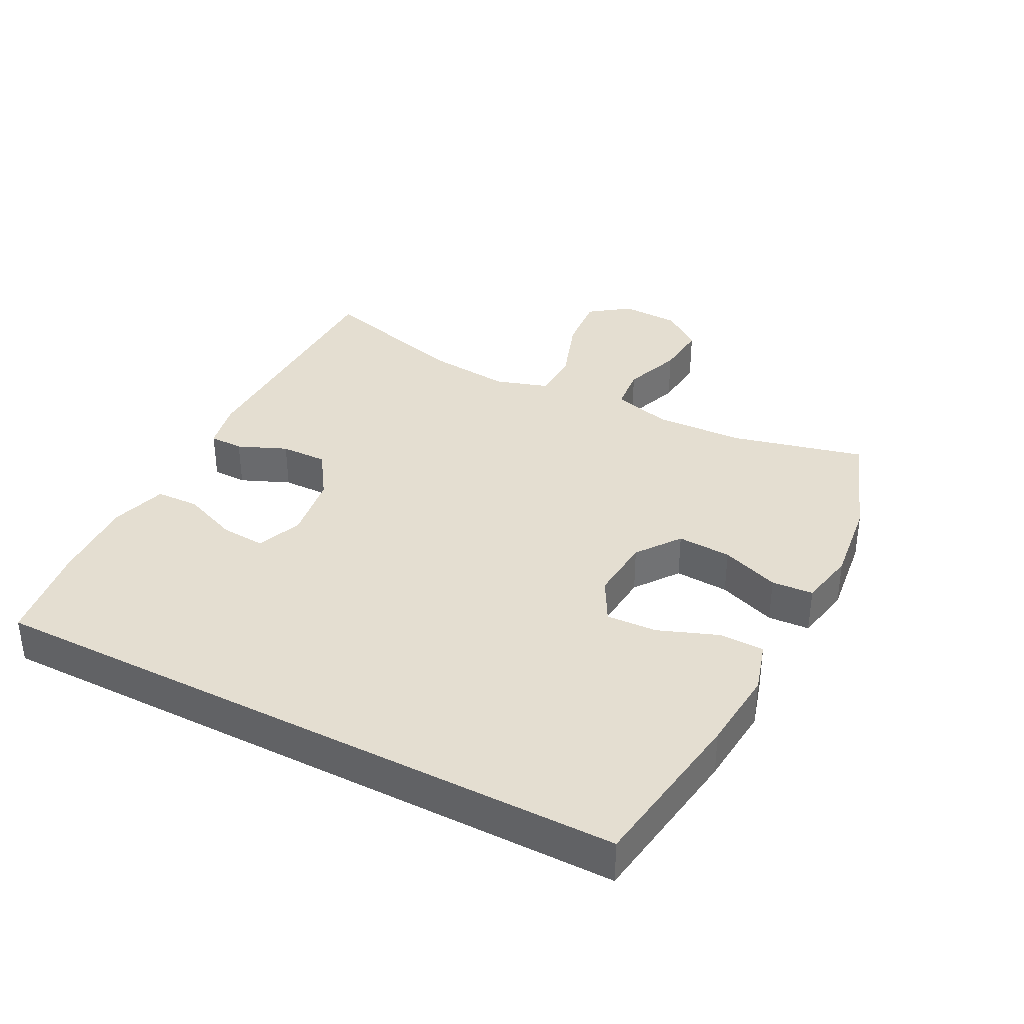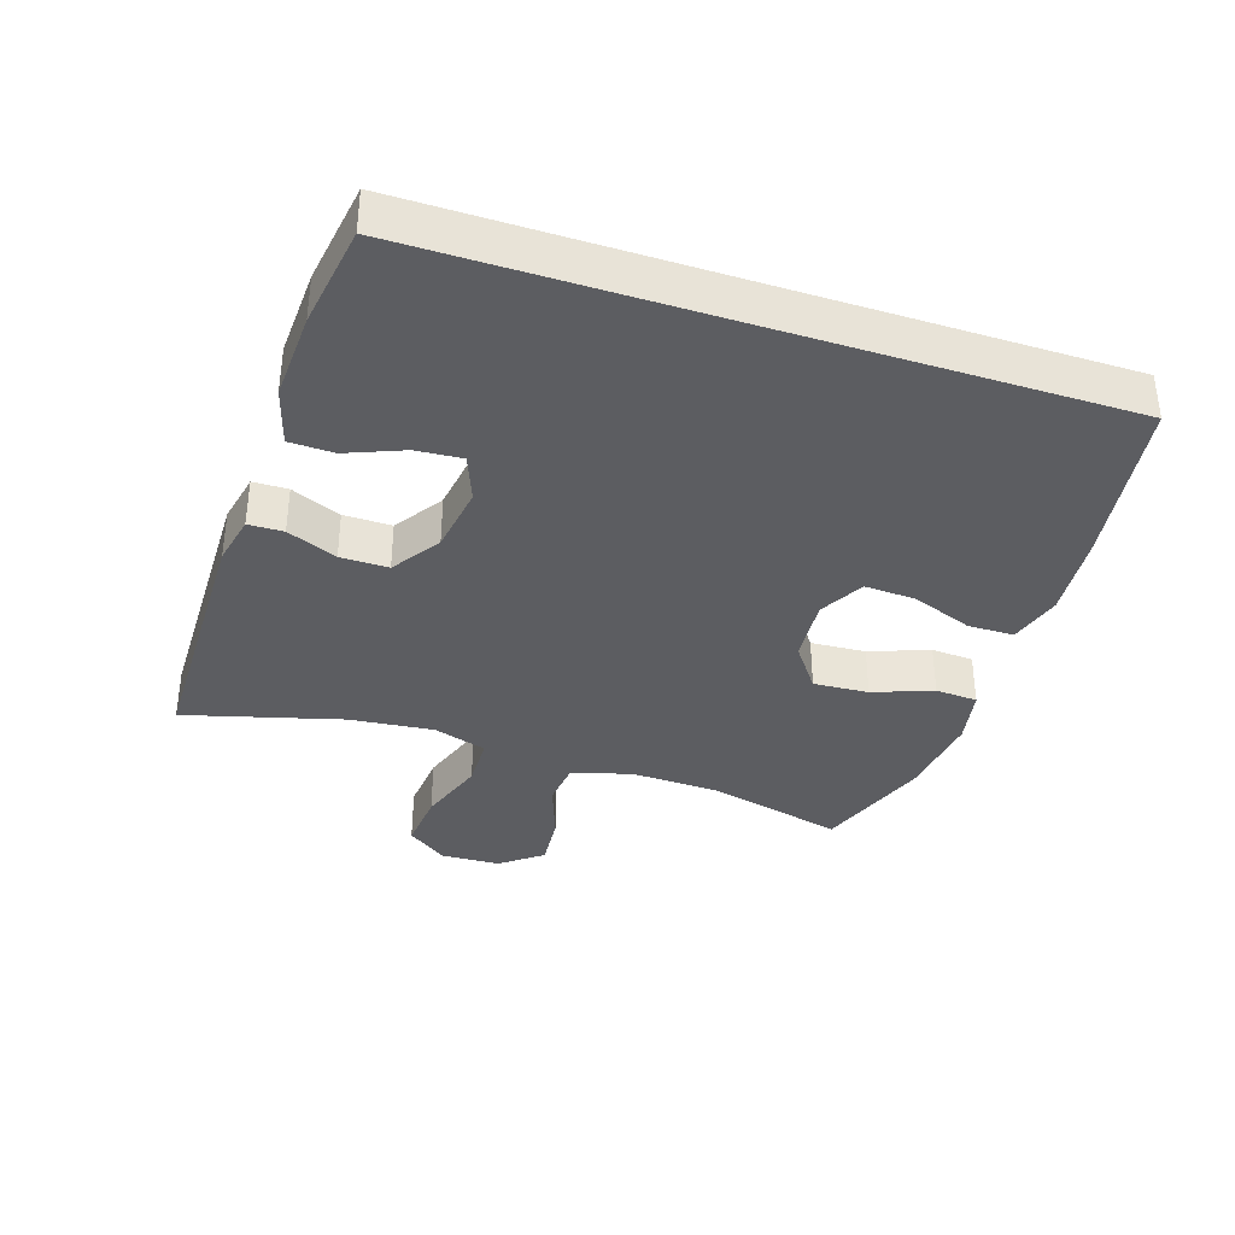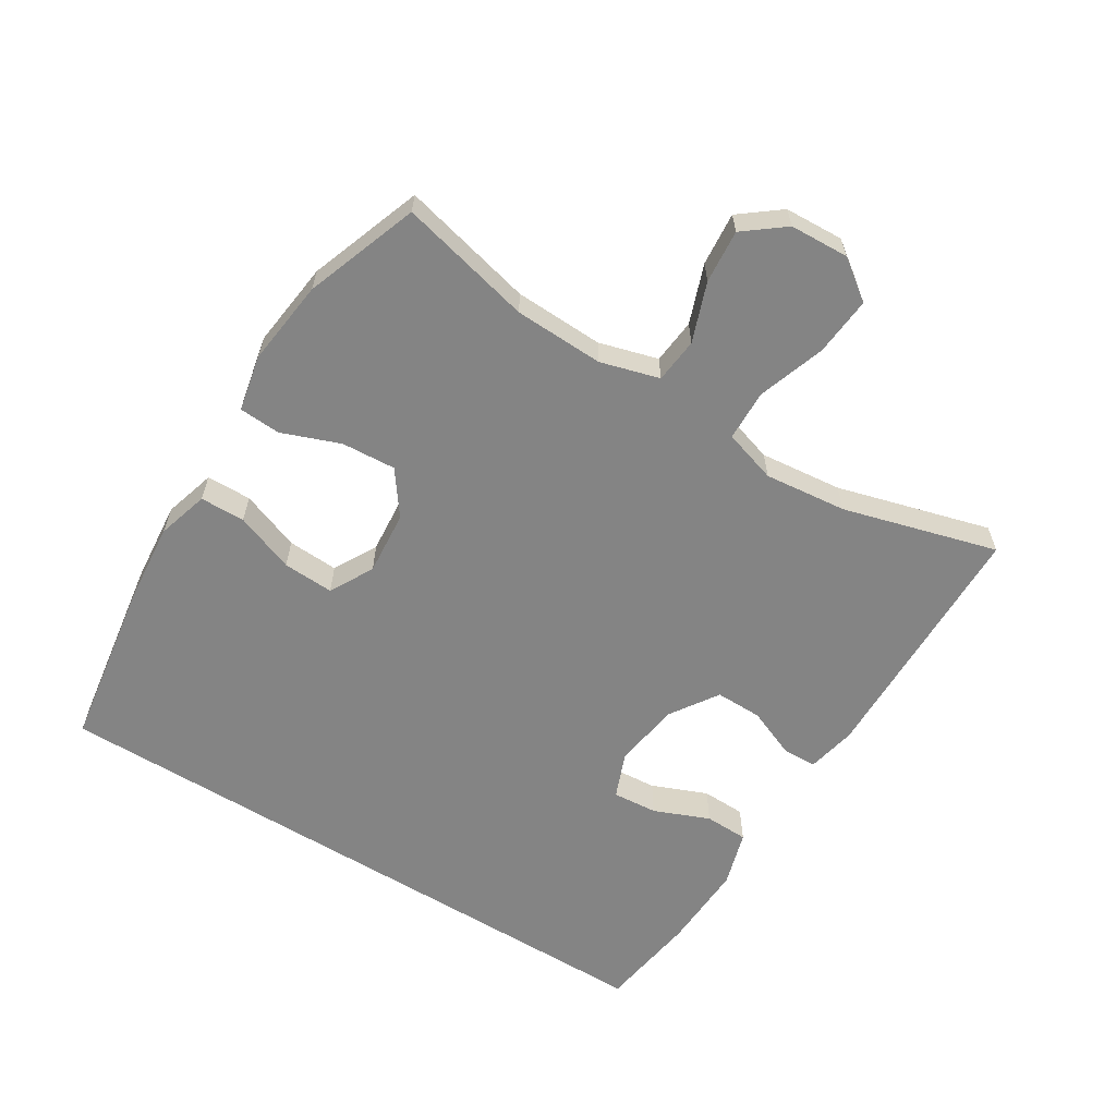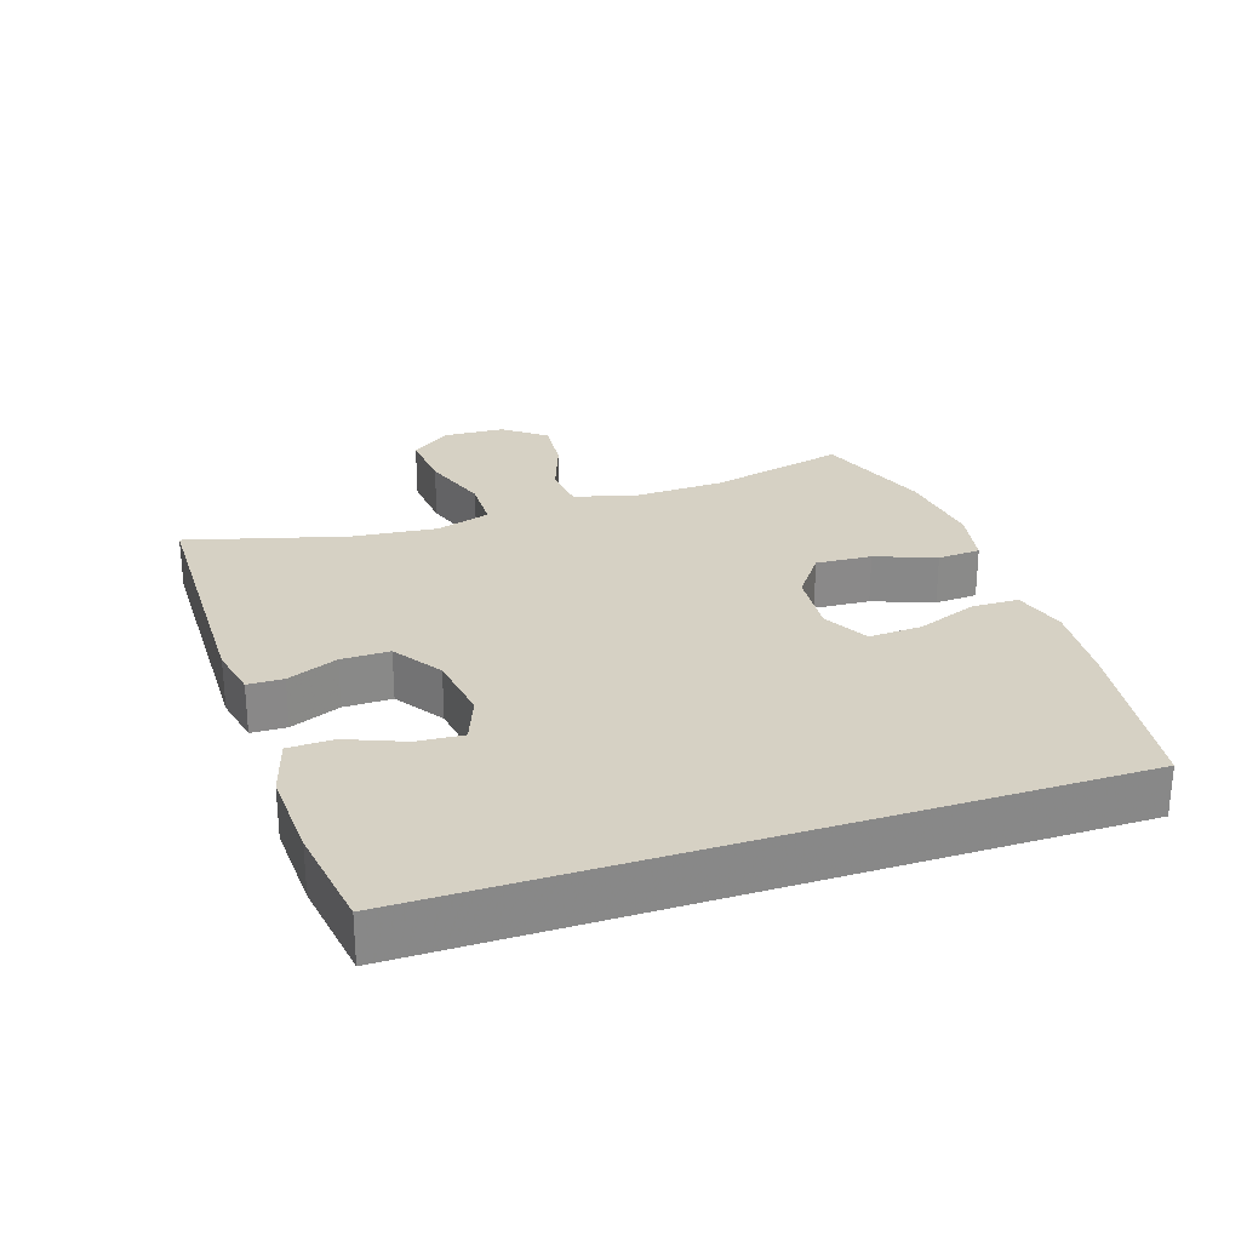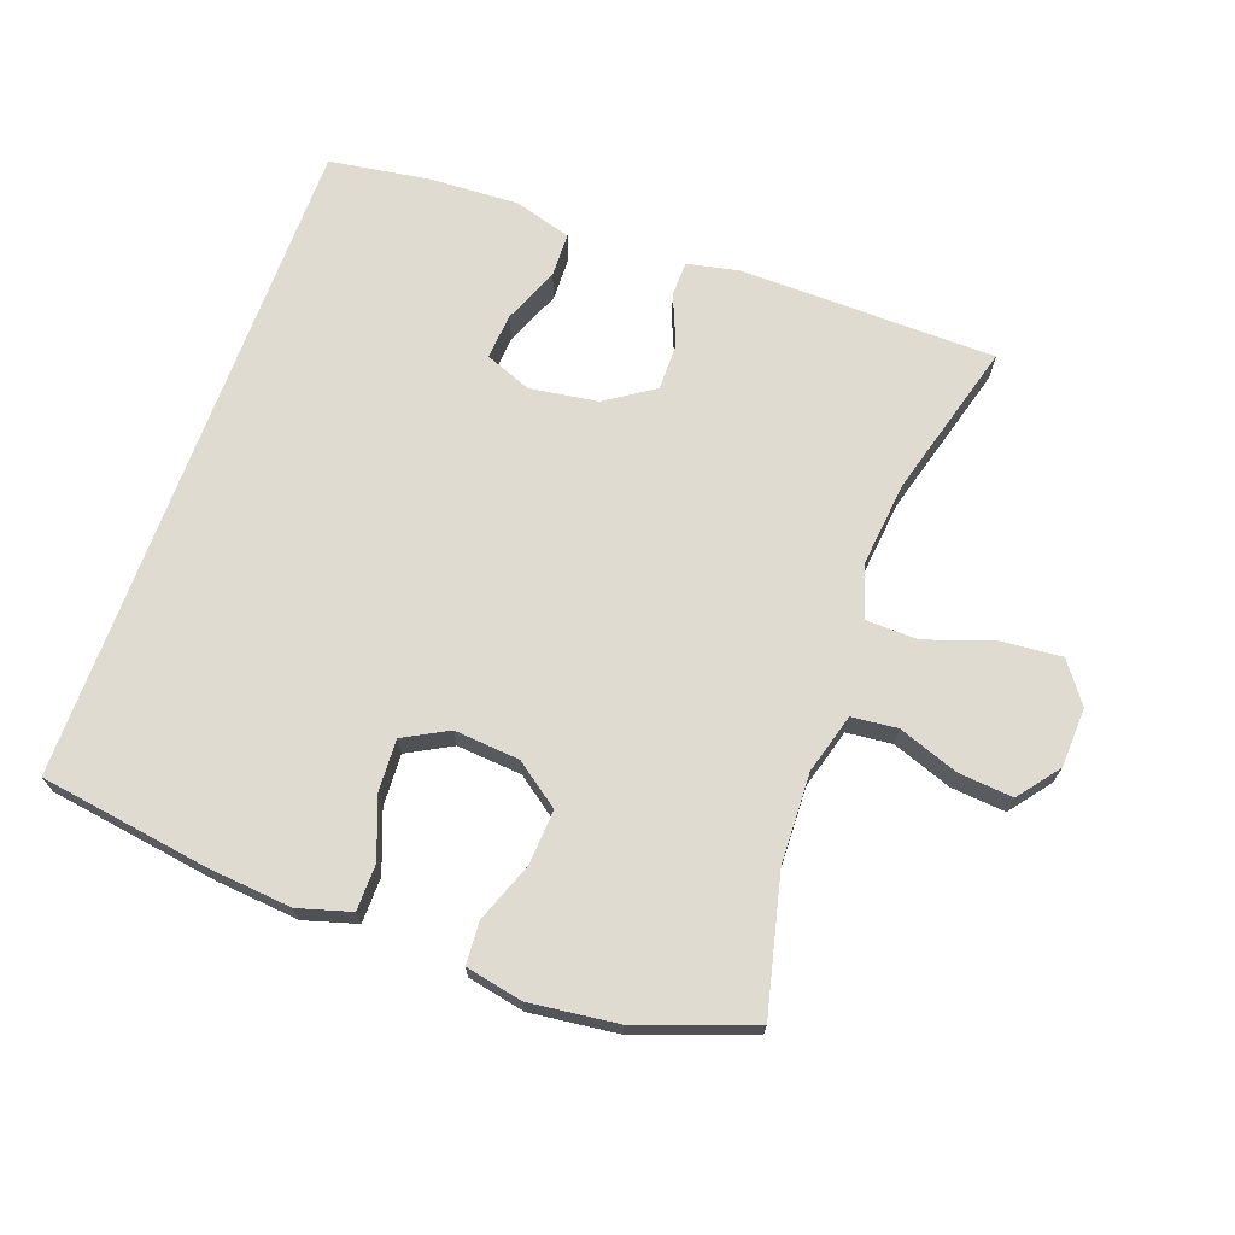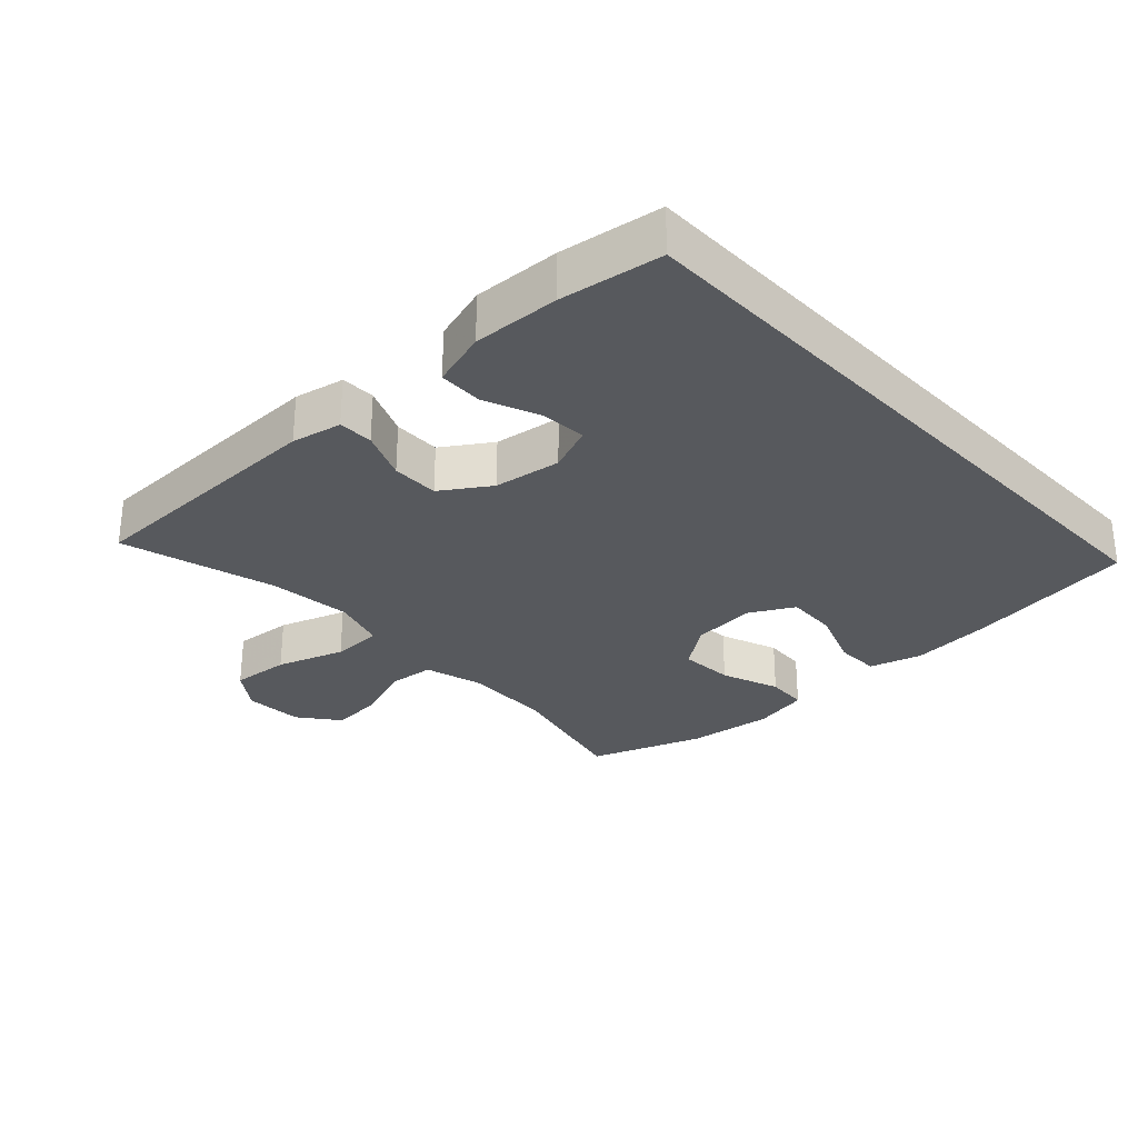
<metadata>
{"format":"obj","ext":"obj","renderer":"f3d","projection":"perspective","resolution":1024,"background":"white","views":[{"elev":36.4,"azim":117.4,"up":"+Y"},{"elev":-36.4,"azim":71.9,"up":"+Y"},{"elev":-61.3,"azim":-121.7,"up":"+Y"},{"elev":26.8,"azim":71.8,"up":"+Y"},{"elev":69.8,"azim":-160.0,"up":"+Y"},{"elev":-29.3,"azim":43.2,"up":"+Y"}]}
</metadata>
<code>
v -0.5 0.07 -0.5
v -0.451 0.07 -0.299
v -0.446 0.07 -0.164
v -0.471 0.07 -0.075
v -0.539 0.07 -0.068
v -0.628 0.07 -0.1
v -0.709 0.07 -0.107
v -0.756 0.07 -0.046
v -0.76 0.07 0.043
v -0.716 0.07 0.103
v -0.627 0.07 0.095
v -0.525 0.07 0.06
v -0.448 0.07 0.062
v -0.423 0.07 0.142
v -0.436 0.07 0.267
v -0.5 0.07 0.5
v -0.117 0.07 0.505
v -0.042 0.07 0.489
v -0.041 0.07 0.437
v -0.072 0.07 0.363
v -0.073 0.07 0.292
v -0.001 0.07 0.244
v 0.1 0.07 0.229
v 0.169 0.07 0.256
v 0.164 0.07 0.324
v 0.13 0.07 0.408
v 0.132 0.07 0.474
v 0.217 0.07 0.499
v 0.348 0.07 0.493
v 0.5 0.07 0.47
v 0.5 0.07 -0.517
v 0.246 0.07 -0.555
v 0.122 0.07 -0.566
v 0.044 0.07 -0.543
v 0.043 0.07 -0.475
v 0.077 0.07 -0.385
v 0.081 0.07 -0.308
v 0.015 0.07 -0.272
v -0.082 0.07 -0.28
v -0.148 0.07 -0.328
v -0.143 0.07 -0.41
v -0.11 0.07 -0.498
v -0.114 0.07 -0.561
v -0.199 0.07 -0.578
v -0.329 0.07 -0.562
v -0.5 0 -0.5
v -0.451 0 -0.299
v -0.446 0 -0.164
v -0.471 0 -0.075
v -0.539 0 -0.068
v -0.628 0 -0.1
v -0.709 0 -0.107
v -0.756 0 -0.046
v -0.76 0 0.043
v -0.716 0 0.103
v -0.627 0 0.095
v -0.525 0 0.06
v -0.448 0 0.062
v -0.423 0 0.142
v -0.436 0 0.267
v -0.5 0 0.5
v -0.117 0 0.505
v -0.042 0 0.489
v -0.041 0 0.437
v -0.072 0 0.363
v -0.073 0 0.292
v -0.001 0 0.244
v 0.1 0 0.229
v 0.169 0 0.256
v 0.164 0 0.324
v 0.13 0 0.408
v 0.132 0 0.474
v 0.217 0 0.499
v 0.348 0 0.493
v 0.5 0 0.47
v 0.5 0 -0.517
v 0.246 0 -0.555
v 0.122 0 -0.566
v 0.044 0 -0.543
v 0.043 0 -0.475
v 0.077 0 -0.385
v 0.081 0 -0.308
v 0.015 0 -0.272
v -0.082 0 -0.28
v -0.148 0 -0.328
v -0.143 0 -0.41
v -0.11 0 -0.498
v -0.114 0 -0.561
v -0.199 0 -0.578
v -0.329 0 -0.562
f 44 45 1 2
f 41 42 43 44
f 40 41 44 2
f 39 40 2 3
f 38 39 3 4
f 33 34 35 36
f 33 36 37
f 32 33 37
f 31 32 37
f 30 31 37 38
f 25 26 27 28
f 24 25 28 29
f 17 18 19 20
f 15 16 17 20
f 14 15 20 21
f 13 14 21 22
f 9 10 11 12
f 9 12 13
f 8 9 13
f 5 6 7 8
f 5 8 13
f 4 5 13 22
f 24 29 30 38
f 23 24 38 4
f 4 22 23
f 47 46 90 89
f 89 88 87 86
f 47 89 86 85
f 48 47 85 84
f 49 48 84 83
f 81 80 79 78
f 82 81 78
f 82 78 77
f 82 77 76
f 83 82 76 75
f 73 72 71 70
f 74 73 70 69
f 65 64 63 62
f 65 62 61 60
f 66 65 60 59
f 67 66 59 58
f 57 56 55 54
f 58 57 54
f 58 54 53
f 53 52 51 50
f 58 53 50
f 67 58 50 49
f 83 75 74 69
f 49 83 69 68
f 68 67 49
f 1 46 47 2
f 2 47 48 3
f 3 48 49 4
f 4 49 50 5
f 5 50 51 6
f 6 51 52 7
f 7 52 53 8
f 8 53 54 9
f 9 54 55 10
f 10 55 56 11
f 11 56 57 12
f 12 57 58 13
f 13 58 59 14
f 14 59 60 15
f 15 60 61 16
f 16 61 62 17
f 17 62 63 18
f 18 63 64 19
f 19 64 65 20
f 20 65 66 21
f 21 66 67 22
f 22 67 68 23
f 23 68 69 24
f 24 69 70 25
f 25 70 71 26
f 26 71 72 27
f 27 72 73 28
f 28 73 74 29
f 29 74 75 30
f 30 75 76 31
f 31 76 77 32
f 32 77 78 33
f 33 78 79 34
f 34 79 80 35
f 35 80 81 36
f 36 81 82 37
f 37 82 83 38
f 38 83 84 39
f 39 84 85 40
f 40 85 86 41
f 41 86 87 42
f 42 87 88 43
f 43 88 89 44
f 44 89 90 45
f 45 90 46 1

</code>
